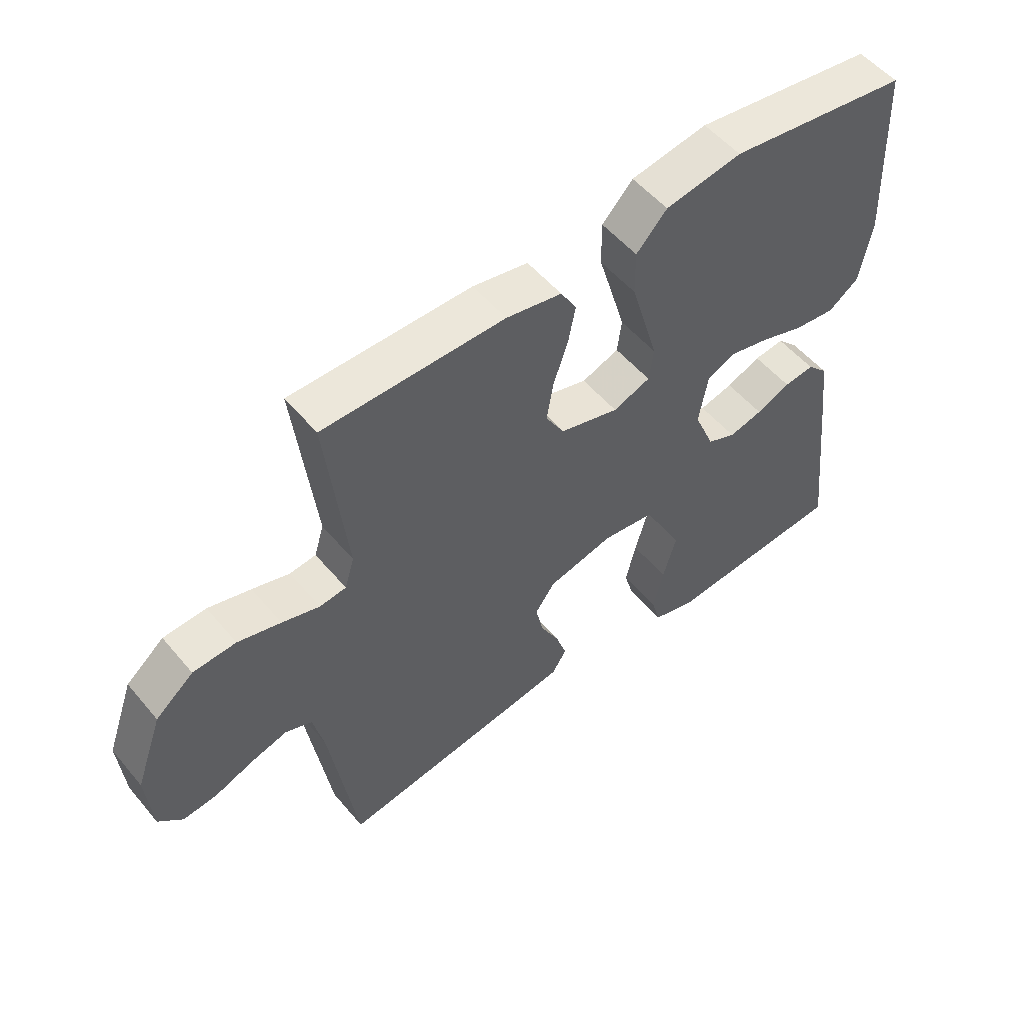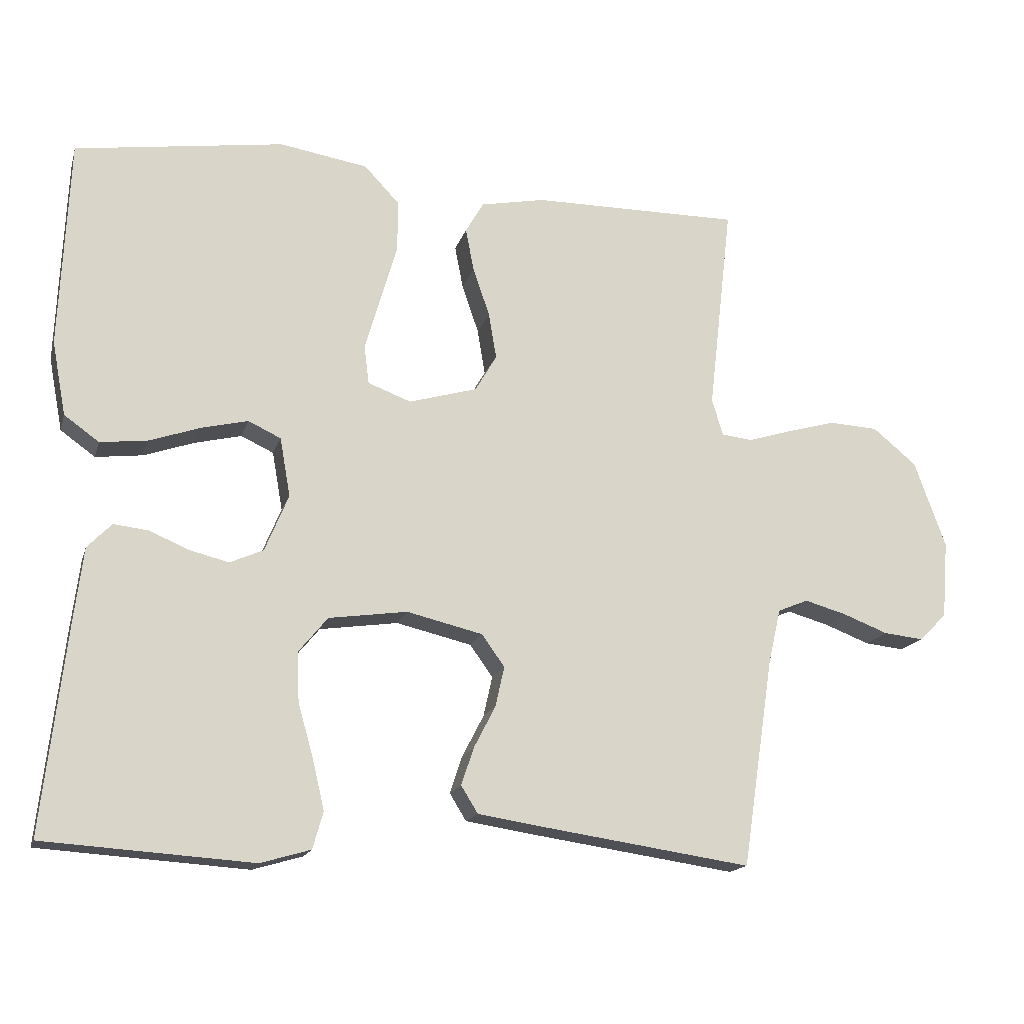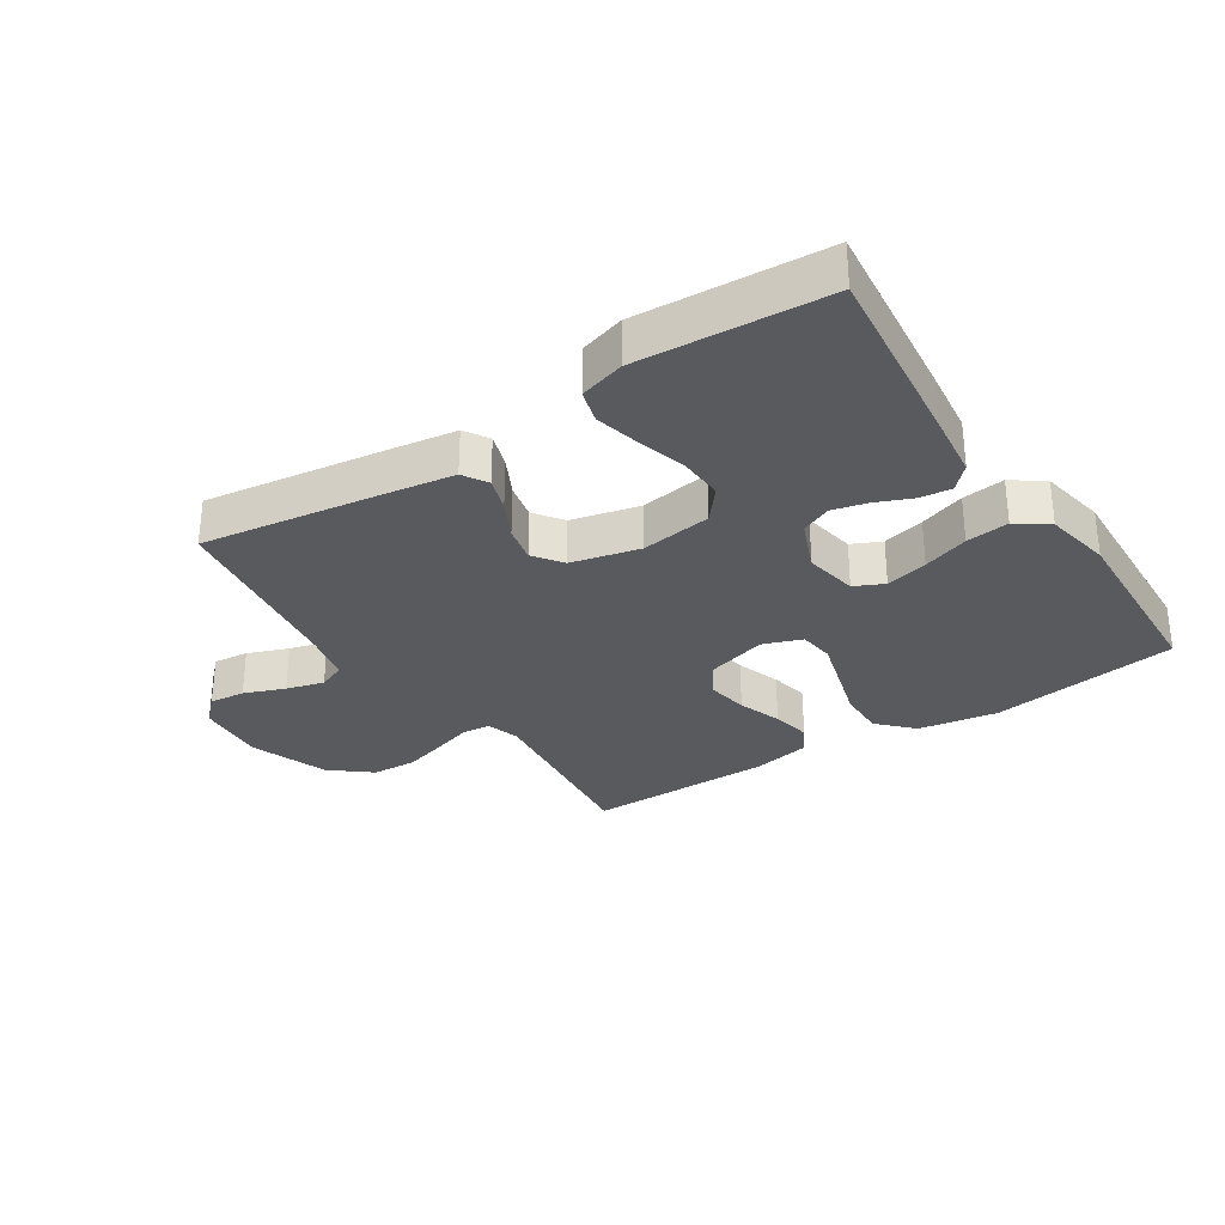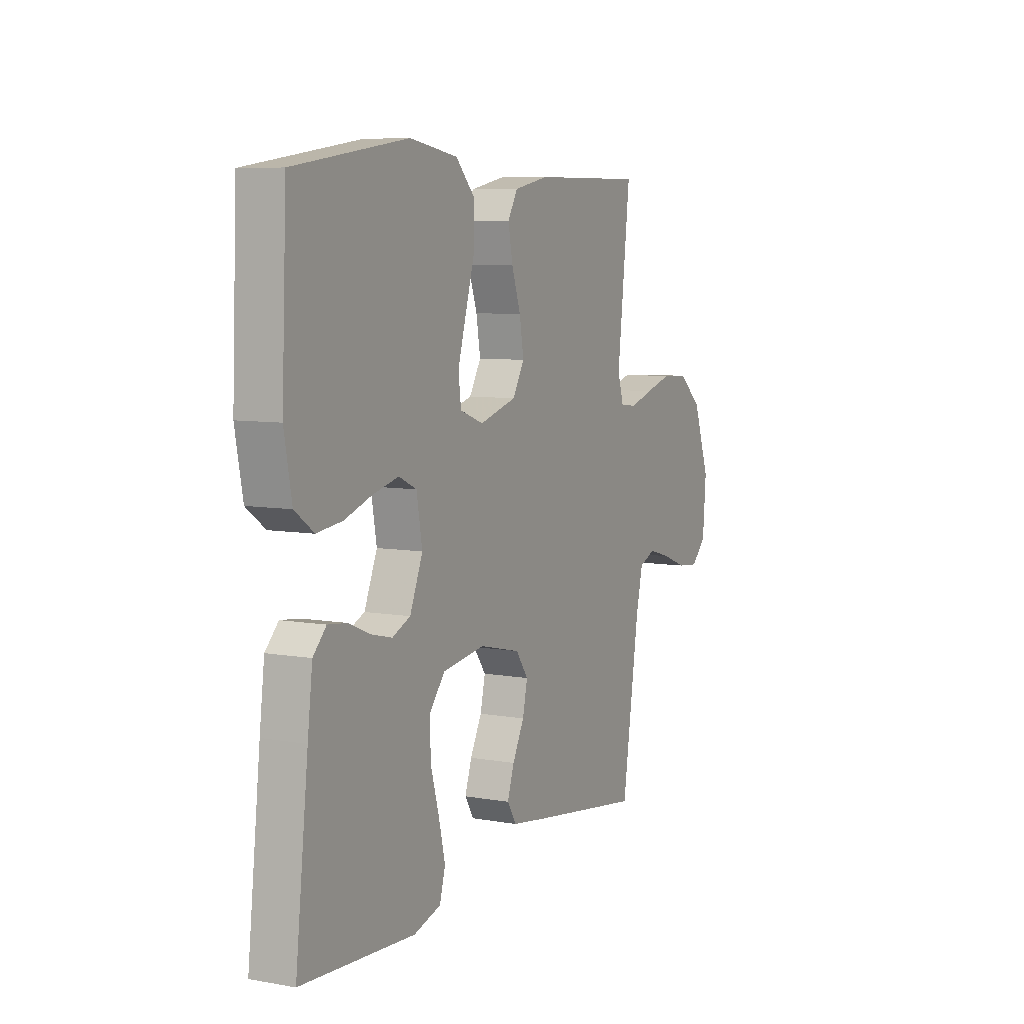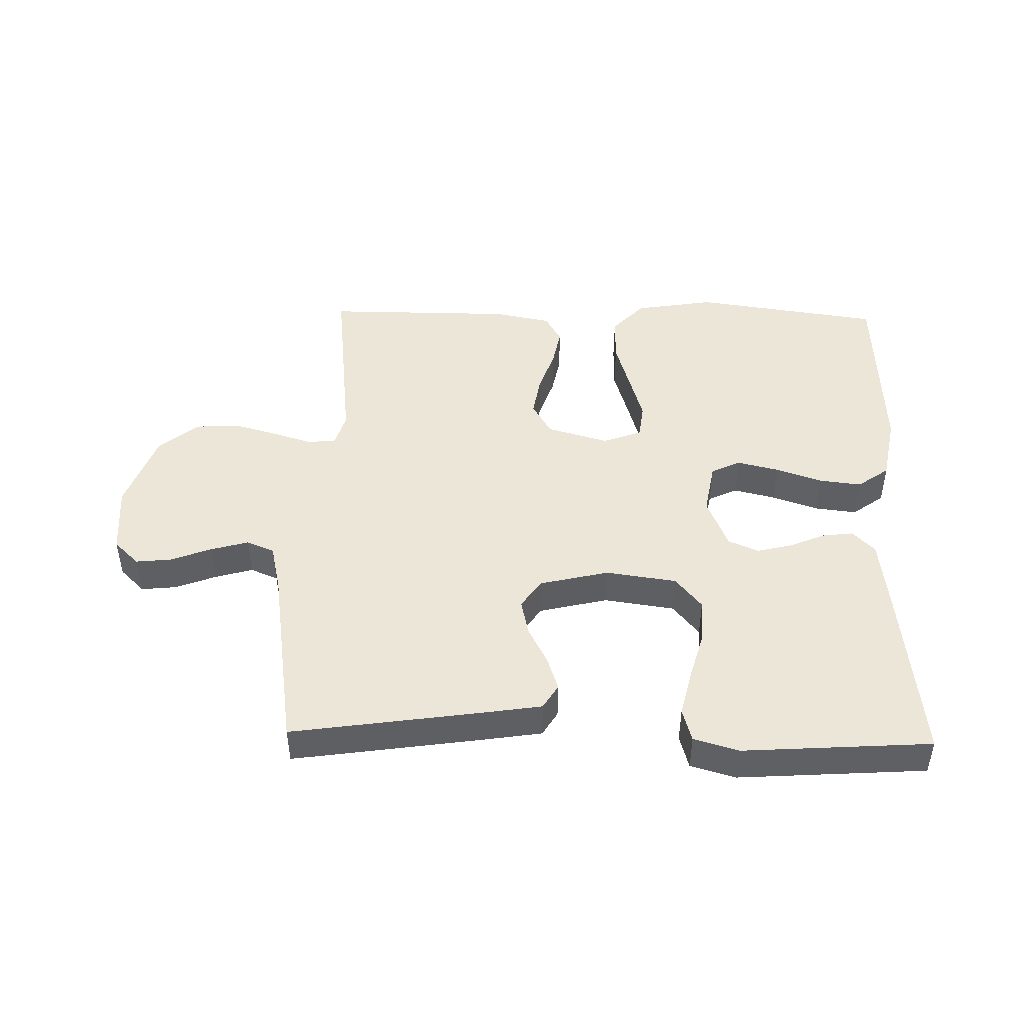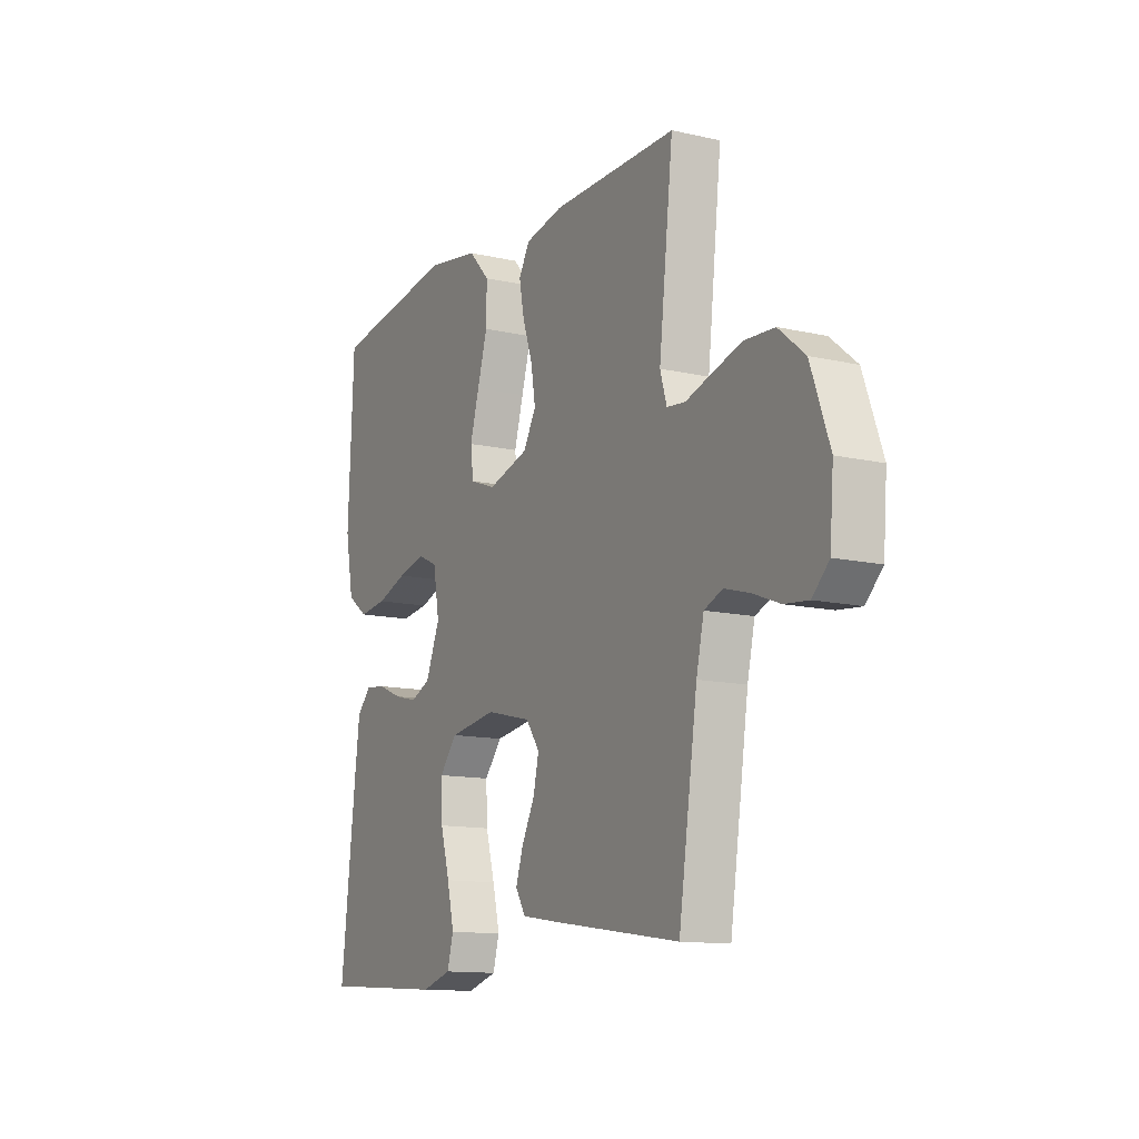
<metadata>
{"format":"obj","ext":"obj","renderer":"f3d","projection":"perspective","resolution":1024,"background":"white","views":[{"elev":53.5,"azim":141.0,"up":"+Z"},{"elev":-16.4,"azim":-14.7,"up":"+Z"},{"elev":-30.6,"azim":-146.7,"up":"+Y"},{"elev":7.5,"azim":-63.3,"up":"+Z"},{"elev":46.4,"azim":-178.7,"up":"+Y"},{"elev":-12.7,"azim":62.1,"up":"+Z"}]}
</metadata>
<code>
v 0.5 0.07 -0.5
v 0.2 0.07 -0.456
v 0.104 0.07 -0.441
v 0.08 0.07 -0.402
v 0.098 0.07 -0.348
v 0.129 0.07 -0.288
v 0.142 0.07 -0.23
v 0.109 0.07 -0.184
v 0 0.07 -0.158
v -0.113 0.07 -0.174
v -0.155 0.07 -0.225
v -0.152 0.07 -0.296
v -0.13 0.07 -0.374
v -0.113 0.07 -0.446
v -0.128 0.07 -0.499
v -0.2 0.07 -0.52
v -0.5 0.07 -0.5
v -0.466 0.07 -0.2
v -0.453 0.07 -0.095
v -0.418 0.07 -0.059
v -0.368 0.07 -0.065
v -0.311 0.07 -0.089
v -0.255 0.07 -0.103
v -0.207 0.07 -0.082
v -0.173 0.07 0
v -0.188 0.07 0.085
v -0.235 0.07 0.107
v -0.302 0.07 0.091
v -0.375 0.07 0.066
v -0.443 0.07 0.058
v -0.493 0.07 0.094
v -0.513 0.07 0.2
v -0.5 0.07 0.5
v -0.2 0.07 0.543
v -0.073 0.07 0.522
v -0.022 0.07 0.468
v -0.023 0.07 0.393
v -0.047 0.07 0.312
v -0.069 0.07 0.236
v -0.062 0.07 0.18
v 0 0.07 0.157
v 0.098 0.07 0.185
v 0.129 0.07 0.238
v 0.118 0.07 0.304
v 0.094 0.07 0.374
v 0.082 0.07 0.436
v 0.108 0.07 0.481
v 0.2 0.07 0.499
v 0.5 0.07 0.5
v 0.466 0.07 0.2
v 0.482 0.07 0.147
v 0.526 0.07 0.142
v 0.588 0.07 0.161
v 0.659 0.07 0.181
v 0.73 0.07 0.177
v 0.793 0.07 0.125
v 0.838 0.07 0
v 0.829 0.07 -0.112
v 0.789 0.07 -0.151
v 0.732 0.07 -0.145
v 0.667 0.07 -0.12
v 0.607 0.07 -0.103
v 0.563 0.07 -0.121
v 0.545 0.07 -0.2
v 0.5 0 -0.5
v 0.2 0 -0.456
v 0.104 0 -0.441
v 0.08 0 -0.402
v 0.098 0 -0.348
v 0.129 0 -0.288
v 0.142 0 -0.23
v 0.109 0 -0.184
v 0 0 -0.158
v -0.113 0 -0.174
v -0.155 0 -0.225
v -0.152 0 -0.296
v -0.13 0 -0.374
v -0.113 0 -0.446
v -0.128 0 -0.499
v -0.2 0 -0.52
v -0.5 0 -0.5
v -0.466 0 -0.2
v -0.453 0 -0.095
v -0.418 0 -0.059
v -0.368 0 -0.065
v -0.311 0 -0.089
v -0.255 0 -0.103
v -0.207 0 -0.082
v -0.173 0 0
v -0.188 0 0.085
v -0.235 0 0.107
v -0.302 0 0.091
v -0.375 0 0.066
v -0.443 0 0.058
v -0.493 0 0.094
v -0.513 0 0.2
v -0.5 0 0.5
v -0.2 0 0.543
v -0.073 0 0.522
v -0.022 0 0.468
v -0.023 0 0.393
v -0.047 0 0.312
v -0.069 0 0.236
v -0.062 0 0.18
v 0 0 0.157
v 0.098 0 0.185
v 0.129 0 0.238
v 0.118 0 0.304
v 0.094 0 0.374
v 0.082 0 0.436
v 0.108 0 0.481
v 0.2 0 0.499
v 0.5 0 0.5
v 0.466 0 0.2
v 0.482 0 0.147
v 0.526 0 0.142
v 0.588 0 0.161
v 0.659 0 0.181
v 0.73 0 0.177
v 0.793 0 0.125
v 0.838 0 0
v 0.829 0 -0.112
v 0.789 0 -0.151
v 0.732 0 -0.145
v 0.667 0 -0.12
v 0.607 0 -0.103
v 0.563 0 -0.121
v 0.545 0 -0.2
f 58 59 60 61
f 58 61 62
f 57 58 62
f 56 57 62 63
f 52 53 54 55
f 52 55 56 63
f 47 48 49 50
f 47 50 51
f 44 45 46 47
f 43 44 47 51
f 42 43 51
f 41 42 51 52
f 35 36 37 38
f 35 38 39
f 34 35 39
f 33 34 39 40
f 31 32 33 40
f 28 29 30 31
f 27 28 31 40
f 19 20 21 22
f 19 22 23
f 18 19 23
f 17 18 23 24
f 15 16 17 24
f 12 13 14 15
f 3 4 5 6
f 3 6 7
f 64 1 2 3
f 64 3 7
f 41 52 63 64
f 41 64 7 8
f 26 27 40 41
f 25 26 41 8
f 24 25 8 9
f 12 15 24
f 11 12 24
f 10 11 24
f 9 10 24
f 125 124 123 122
f 126 125 122
f 126 122 121
f 127 126 121 120
f 119 118 117 116
f 127 120 119 116
f 114 113 112 111
f 115 114 111
f 111 110 109 108
f 115 111 108 107
f 115 107 106
f 116 115 106 105
f 102 101 100 99
f 103 102 99
f 103 99 98
f 104 103 98 97
f 104 97 96 95
f 95 94 93 92
f 104 95 92 91
f 86 85 84 83
f 87 86 83
f 87 83 82
f 88 87 82 81
f 88 81 80 79
f 79 78 77 76
f 70 69 68 67
f 71 70 67
f 67 66 65 128
f 71 67 128
f 128 127 116 105
f 72 71 128 105
f 105 104 91 90
f 72 105 90 89
f 73 72 89 88
f 88 79 76
f 88 76 75
f 88 75 74
f 88 74 73
f 1 65 66 2
f 2 66 67 3
f 3 67 68 4
f 4 68 69 5
f 5 69 70 6
f 6 70 71 7
f 7 71 72 8
f 8 72 73 9
f 9 73 74 10
f 10 74 75 11
f 11 75 76 12
f 12 76 77 13
f 13 77 78 14
f 14 78 79 15
f 15 79 80 16
f 16 80 81 17
f 17 81 82 18
f 18 82 83 19
f 19 83 84 20
f 20 84 85 21
f 21 85 86 22
f 22 86 87 23
f 23 87 88 24
f 24 88 89 25
f 25 89 90 26
f 26 90 91 27
f 27 91 92 28
f 28 92 93 29
f 29 93 94 30
f 30 94 95 31
f 31 95 96 32
f 32 96 97 33
f 33 97 98 34
f 34 98 99 35
f 35 99 100 36
f 36 100 101 37
f 37 101 102 38
f 38 102 103 39
f 39 103 104 40
f 40 104 105 41
f 41 105 106 42
f 42 106 107 43
f 43 107 108 44
f 44 108 109 45
f 45 109 110 46
f 46 110 111 47
f 47 111 112 48
f 48 112 113 49
f 49 113 114 50
f 50 114 115 51
f 51 115 116 52
f 52 116 117 53
f 53 117 118 54
f 54 118 119 55
f 55 119 120 56
f 56 120 121 57
f 57 121 122 58
f 58 122 123 59
f 59 123 124 60
f 60 124 125 61
f 61 125 126 62
f 62 126 127 63
f 63 127 128 64
f 64 128 65 1

</code>
